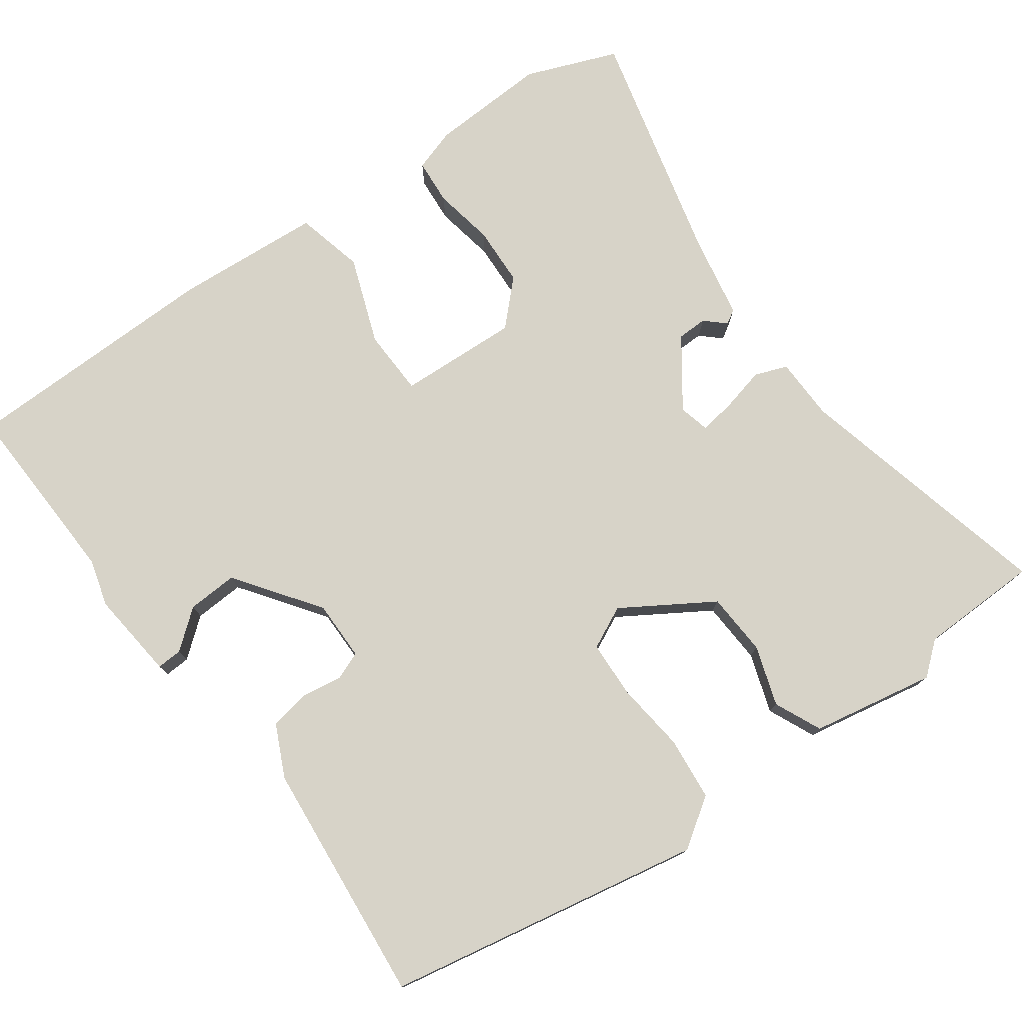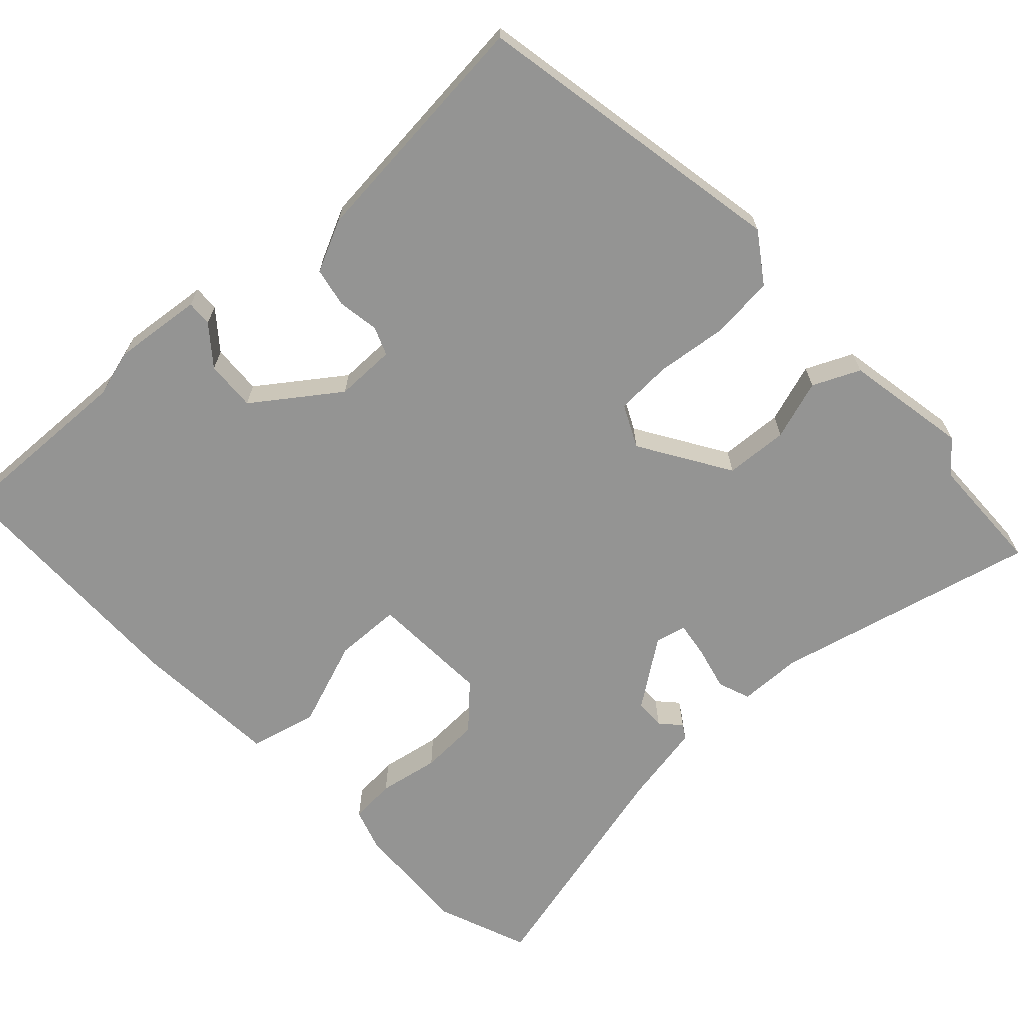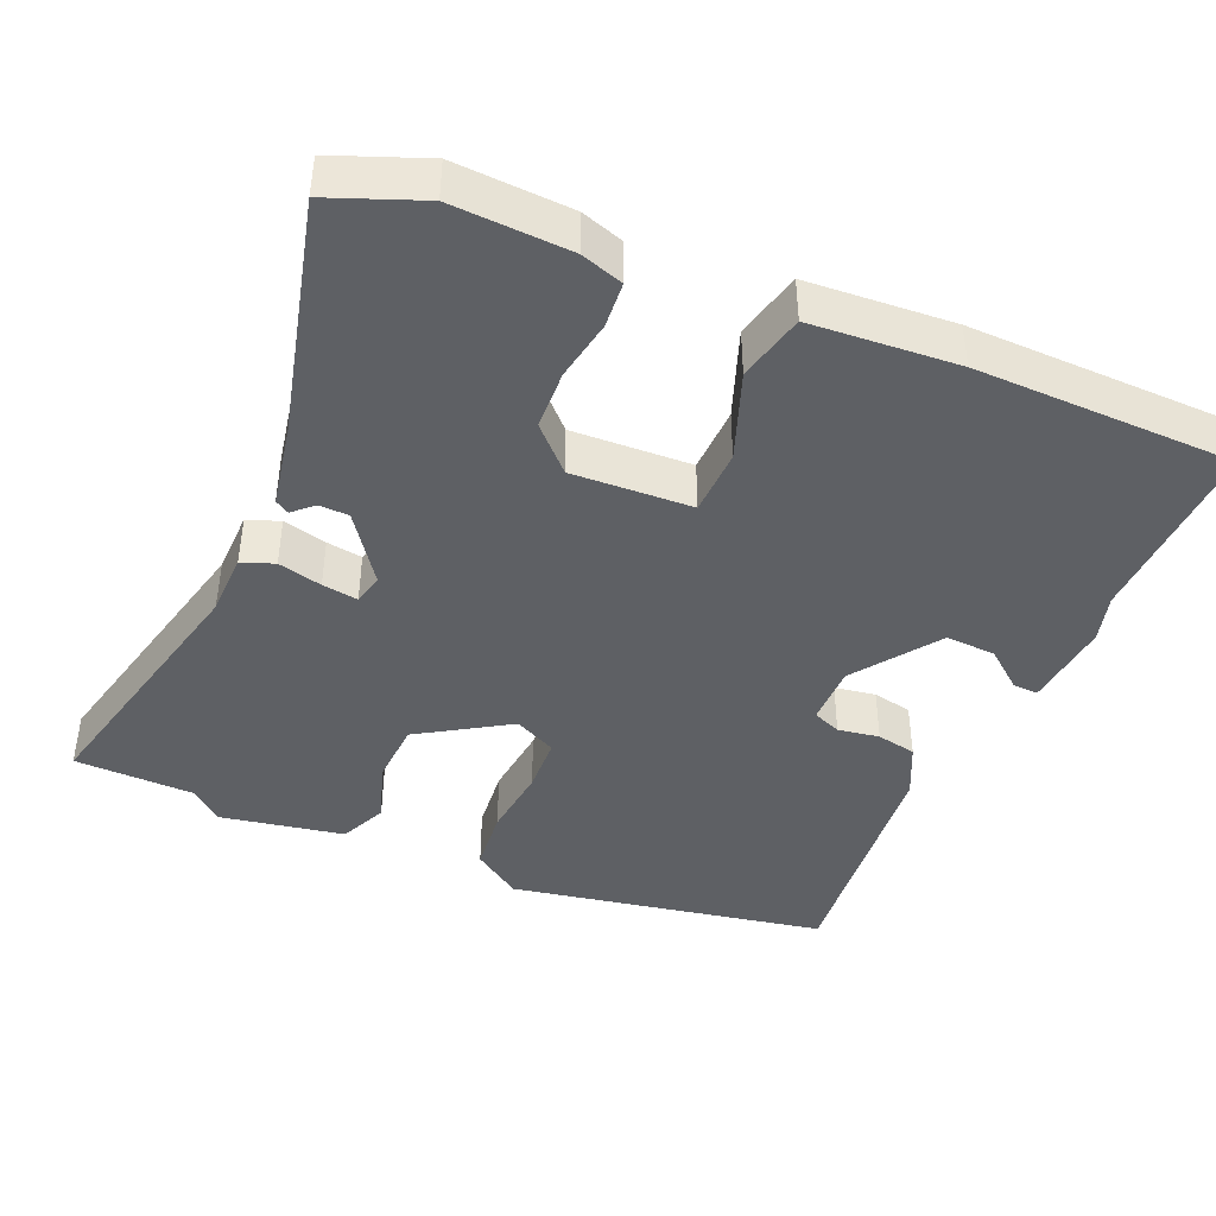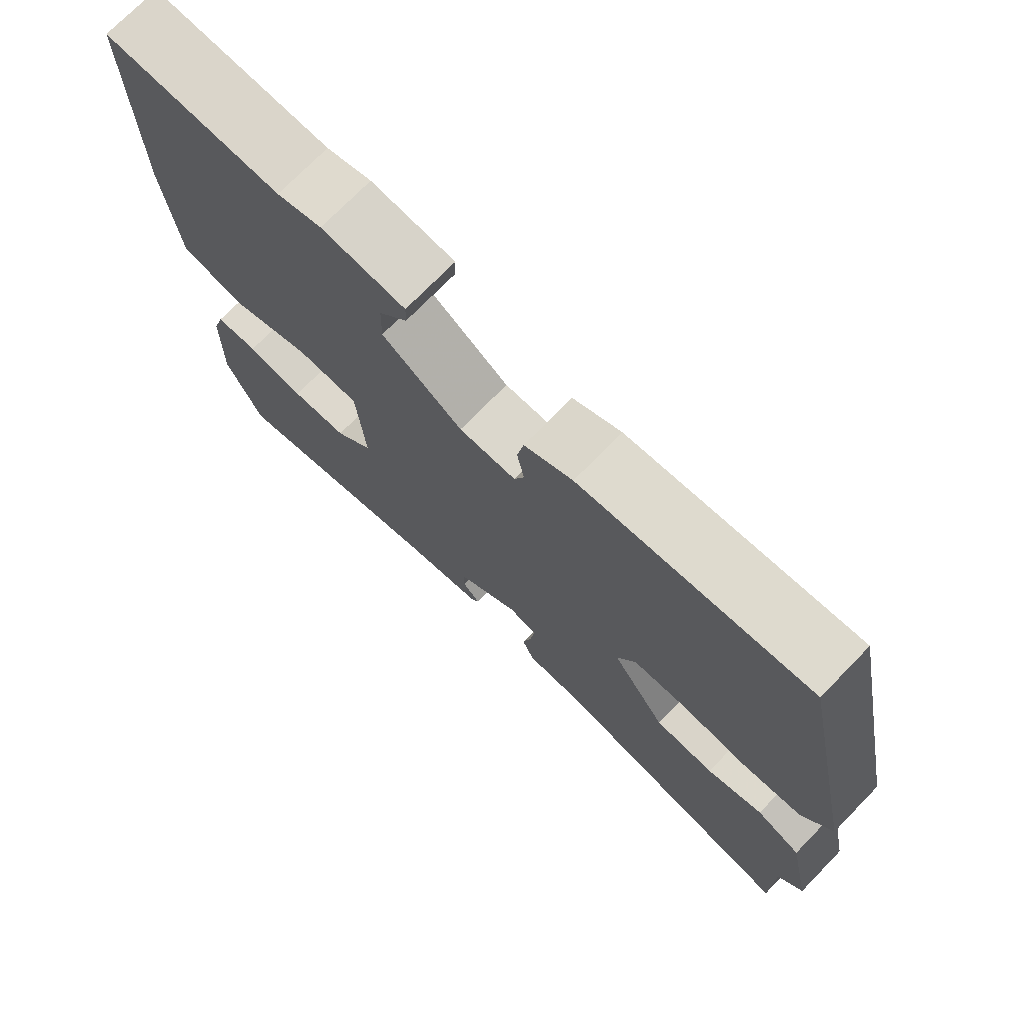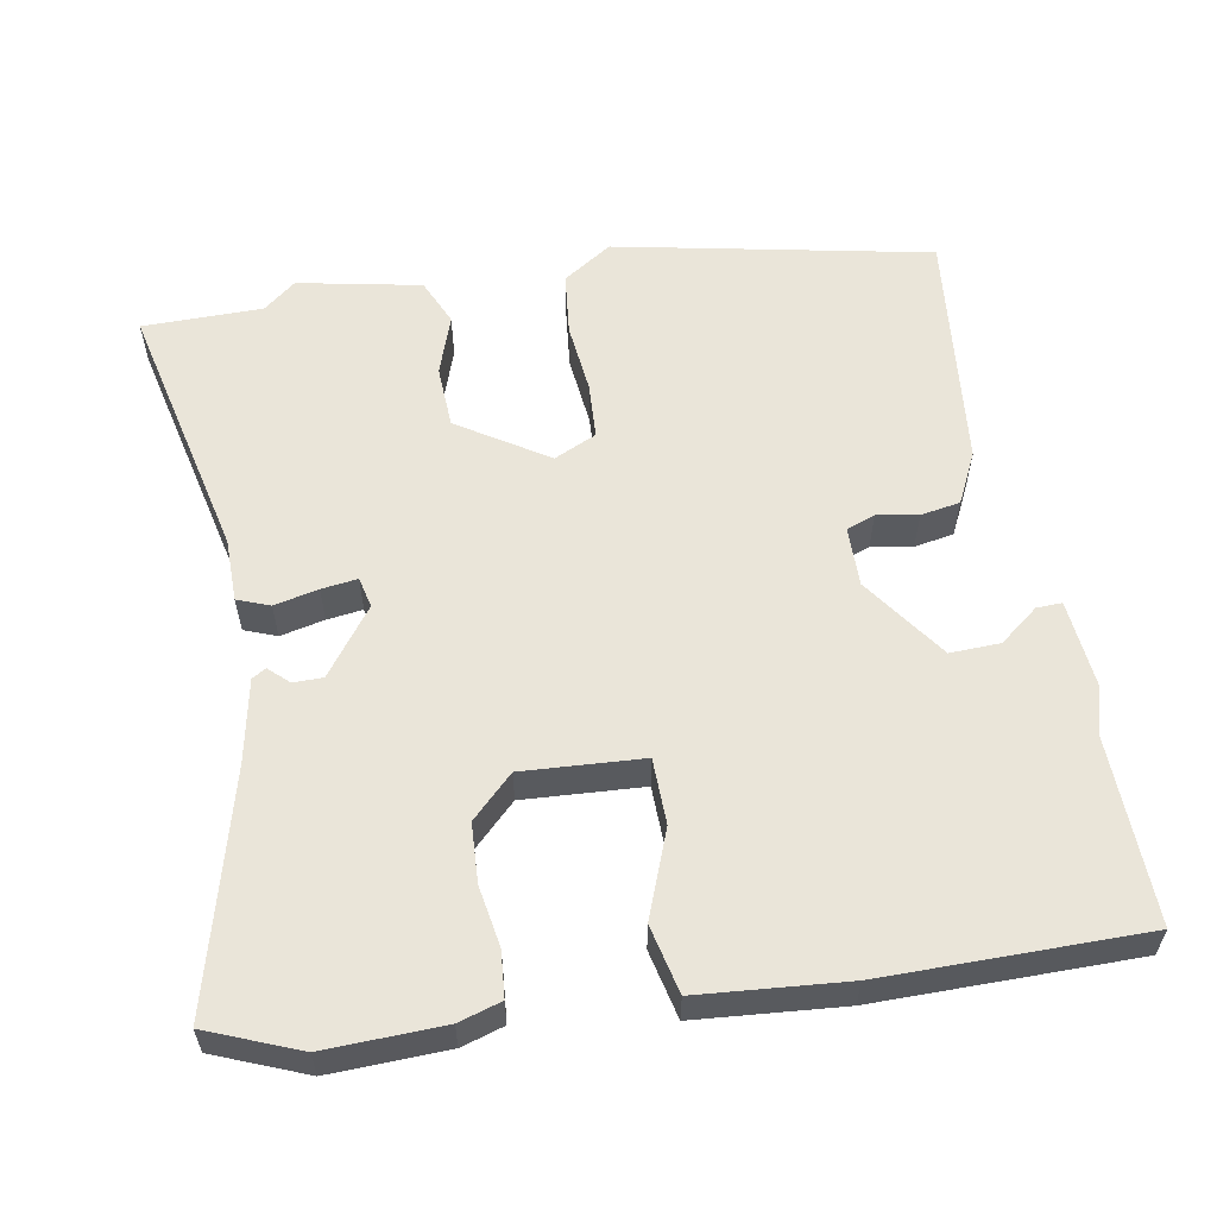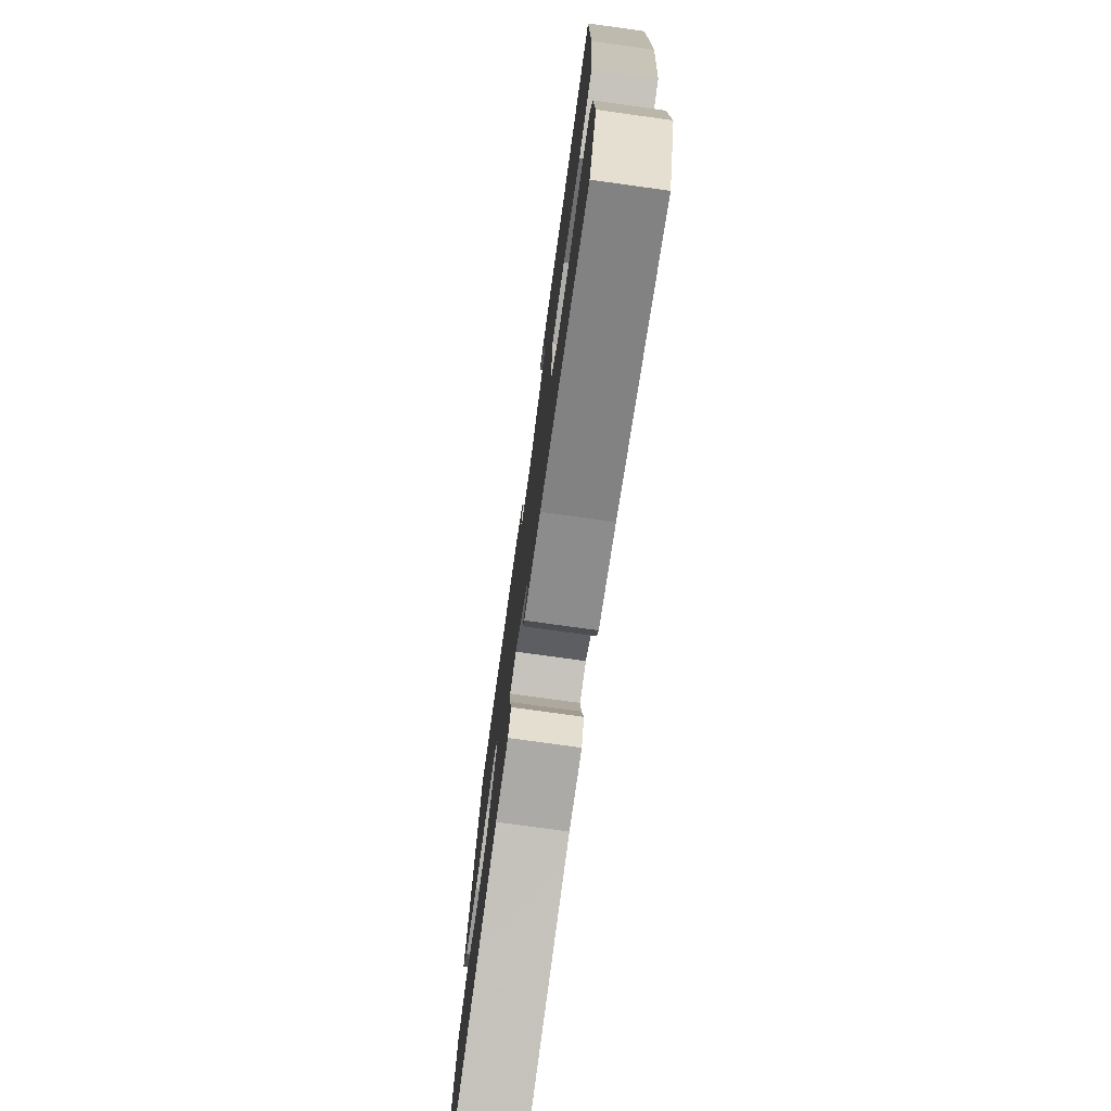
<metadata>
{"format":"obj","ext":"obj","renderer":"f3d","projection":"perspective","resolution":1024,"background":"white","views":[{"elev":76.8,"azim":53.0,"up":"+Y"},{"elev":-67.0,"azim":41.7,"up":"+Y"},{"elev":-42.8,"azim":-114.4,"up":"+Y"},{"elev":73.8,"azim":44.3,"up":"+Z"},{"elev":58.0,"azim":-100.5,"up":"+Y"},{"elev":-76.1,"azim":-97.9,"up":"+Z"}]}
</metadata>
<code>
v -0.552 0.07 0.501
v -0.302 0.07 0.497
v -0.239 0.07 0.516
v -0.121 0.07 0.506
v -0.122 0.07 0.472
v -0.162 0.07 0.42
v -0.164 0.07 0.353
v -0.051 0.07 0.275
v 0.029 0.07 0.277
v 0.043 0.07 0.315
v 0.033 0.07 0.37
v 0.042 0.07 0.423
v 0.11 0.07 0.457
v 0.433 0.07 0.494
v 0.521 0.07 0.074
v 0.478 0.07 0.008
v 0.394 0.07 -0.002
v 0.299 0.07 0.007
v 0.224 0.07 0.002
v 0.198 0.07 -0.055
v 0.275 0.07 -0.173
v 0.359 0.07 -0.176
v 0.438 0.07 -0.148
v 0.501 0.07 -0.175
v 0.535 0.07 -0.339
v 0.5 0.07 -0.383
v 0.5 0.07 -0.543
v 0.148 0.07 -0.466
v 0.064 0.07 -0.466
v 0.047 0.07 -0.423
v 0.06 0.07 -0.364
v 0.066 0.07 -0.316
v 0.025 0.07 -0.307
v -0.063 0.07 -0.373
v -0.063 0.07 -0.413
v -0.038 0.07 -0.439
v -0.049 0.07 -0.458
v -0.159 0.07 -0.481
v -0.473 0.07 -0.566
v -0.523 0.07 -0.445
v -0.519 0.07 -0.288
v -0.502 0.07 -0.231
v -0.441 0.07 -0.225
v -0.36 0.07 -0.238
v -0.281 0.07 -0.233
v -0.227 0.07 -0.177
v -0.238 0.07 -0.017
v -0.326 0.07 -0.016
v -0.441 0.07 -0.061
v -0.532 0.07 -0.041
v -0.55 0.07 0.155
v -0.552 0 0.501
v -0.302 0 0.497
v -0.239 0 0.516
v -0.121 0 0.506
v -0.122 0 0.472
v -0.162 0 0.42
v -0.164 0 0.353
v -0.051 0 0.275
v 0.029 0 0.277
v 0.043 0 0.315
v 0.033 0 0.37
v 0.042 0 0.423
v 0.11 0 0.457
v 0.433 0 0.494
v 0.521 0 0.074
v 0.478 0 0.008
v 0.394 0 -0.002
v 0.299 0 0.007
v 0.224 0 0.002
v 0.198 0 -0.055
v 0.275 0 -0.173
v 0.359 0 -0.176
v 0.438 0 -0.148
v 0.501 0 -0.175
v 0.535 0 -0.339
v 0.5 0 -0.383
v 0.5 0 -0.543
v 0.148 0 -0.466
v 0.064 0 -0.466
v 0.047 0 -0.423
v 0.06 0 -0.364
v 0.066 0 -0.316
v 0.025 0 -0.307
v -0.063 0 -0.373
v -0.063 0 -0.413
v -0.038 0 -0.439
v -0.049 0 -0.458
v -0.159 0 -0.481
v -0.473 0 -0.566
v -0.523 0 -0.445
v -0.519 0 -0.288
v -0.502 0 -0.231
v -0.441 0 -0.225
v -0.36 0 -0.238
v -0.281 0 -0.233
v -0.227 0 -0.177
v -0.238 0 -0.017
v -0.326 0 -0.016
v -0.441 0 -0.061
v -0.532 0 -0.041
v -0.55 0 0.155
f 48 49 50 51
f 47 48 51 1
f 41 42 43 44
f 41 44 45
f 38 39 40 41
f 38 41 45
f 35 36 37 38
f 34 35 38 45
f 33 34 45 46
f 28 29 30 31
f 26 27 28 31
f 26 31 32
f 22 23 24 25
f 21 22 25 26
f 15 16 17 18
f 15 18 19
f 14 15 19
f 13 14 19 20
f 10 11 12 13
f 9 10 13 20
f 3 4 5 6
f 2 3 6 7
f 47 1 2 7
f 46 47 7 8
f 21 26 32 33
f 20 21 33 46
f 8 9 20 46
f 102 101 100 99
f 52 102 99 98
f 95 94 93 92
f 96 95 92
f 92 91 90 89
f 96 92 89
f 89 88 87 86
f 96 89 86 85
f 97 96 85 84
f 82 81 80 79
f 82 79 78 77
f 83 82 77
f 76 75 74 73
f 77 76 73 72
f 69 68 67 66
f 70 69 66
f 70 66 65
f 71 70 65 64
f 64 63 62 61
f 71 64 61 60
f 57 56 55 54
f 58 57 54 53
f 58 53 52 98
f 59 58 98 97
f 84 83 77 72
f 97 84 72 71
f 97 71 60 59
f 1 52 53 2
f 2 53 54 3
f 3 54 55 4
f 4 55 56 5
f 5 56 57 6
f 6 57 58 7
f 7 58 59 8
f 8 59 60 9
f 9 60 61 10
f 10 61 62 11
f 11 62 63 12
f 12 63 64 13
f 13 64 65 14
f 14 65 66 15
f 15 66 67 16
f 16 67 68 17
f 17 68 69 18
f 18 69 70 19
f 19 70 71 20
f 20 71 72 21
f 21 72 73 22
f 22 73 74 23
f 23 74 75 24
f 24 75 76 25
f 25 76 77 26
f 26 77 78 27
f 27 78 79 28
f 28 79 80 29
f 29 80 81 30
f 30 81 82 31
f 31 82 83 32
f 32 83 84 33
f 33 84 85 34
f 34 85 86 35
f 35 86 87 36
f 36 87 88 37
f 37 88 89 38
f 38 89 90 39
f 39 90 91 40
f 40 91 92 41
f 41 92 93 42
f 42 93 94 43
f 43 94 95 44
f 44 95 96 45
f 45 96 97 46
f 46 97 98 47
f 47 98 99 48
f 48 99 100 49
f 49 100 101 50
f 50 101 102 51
f 51 102 52 1

</code>
